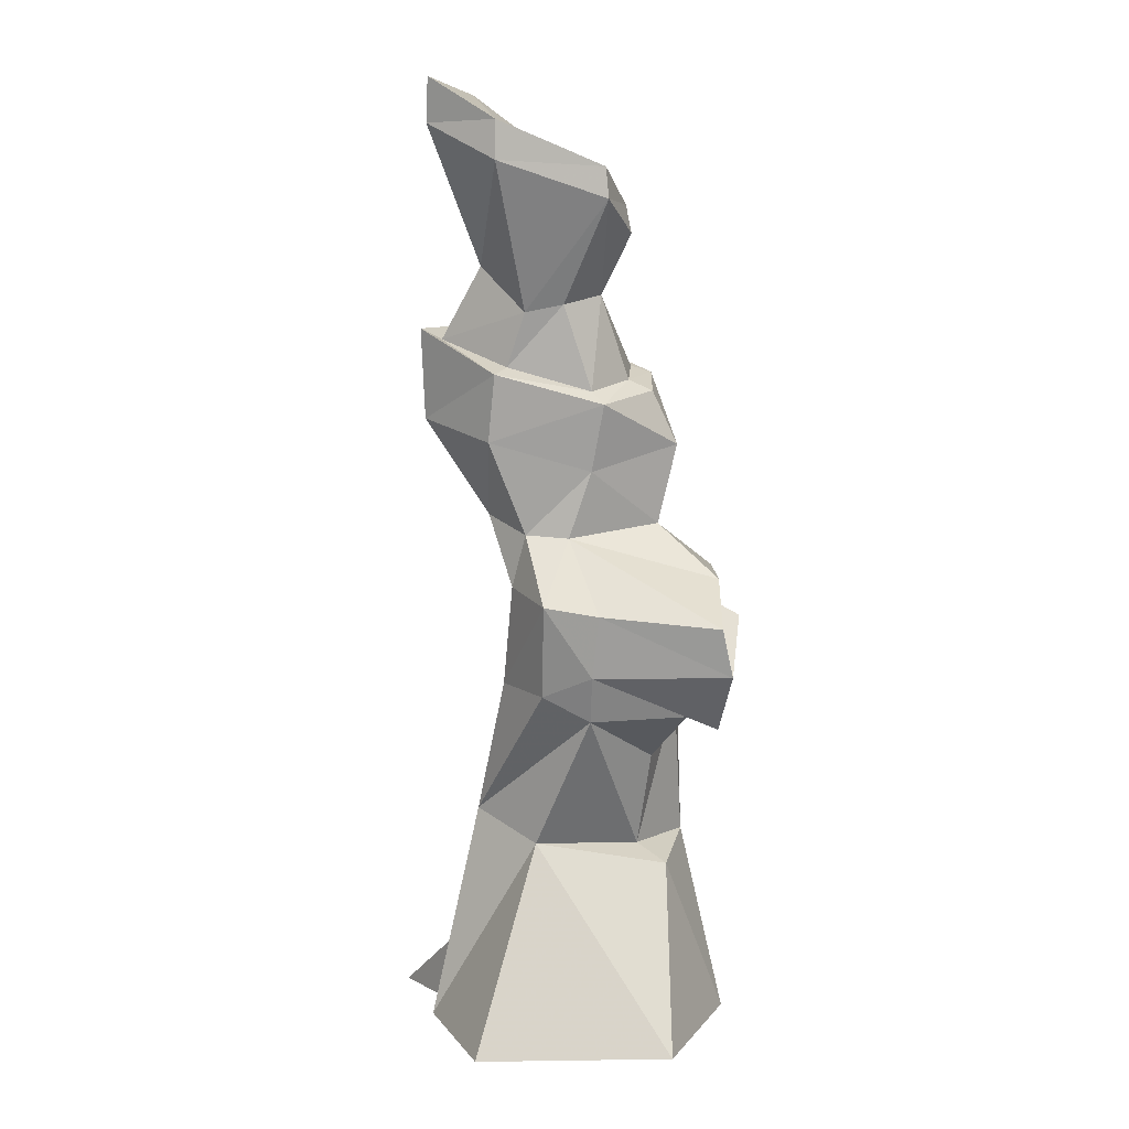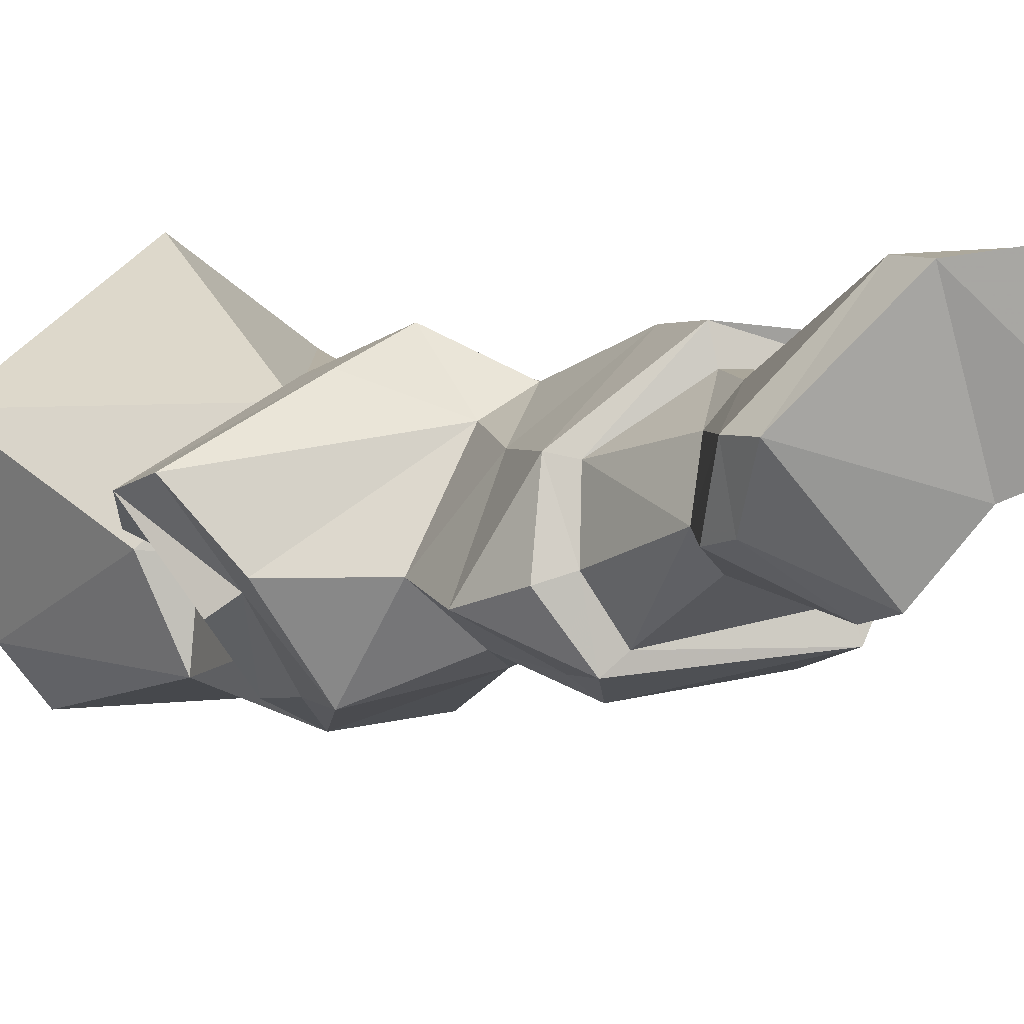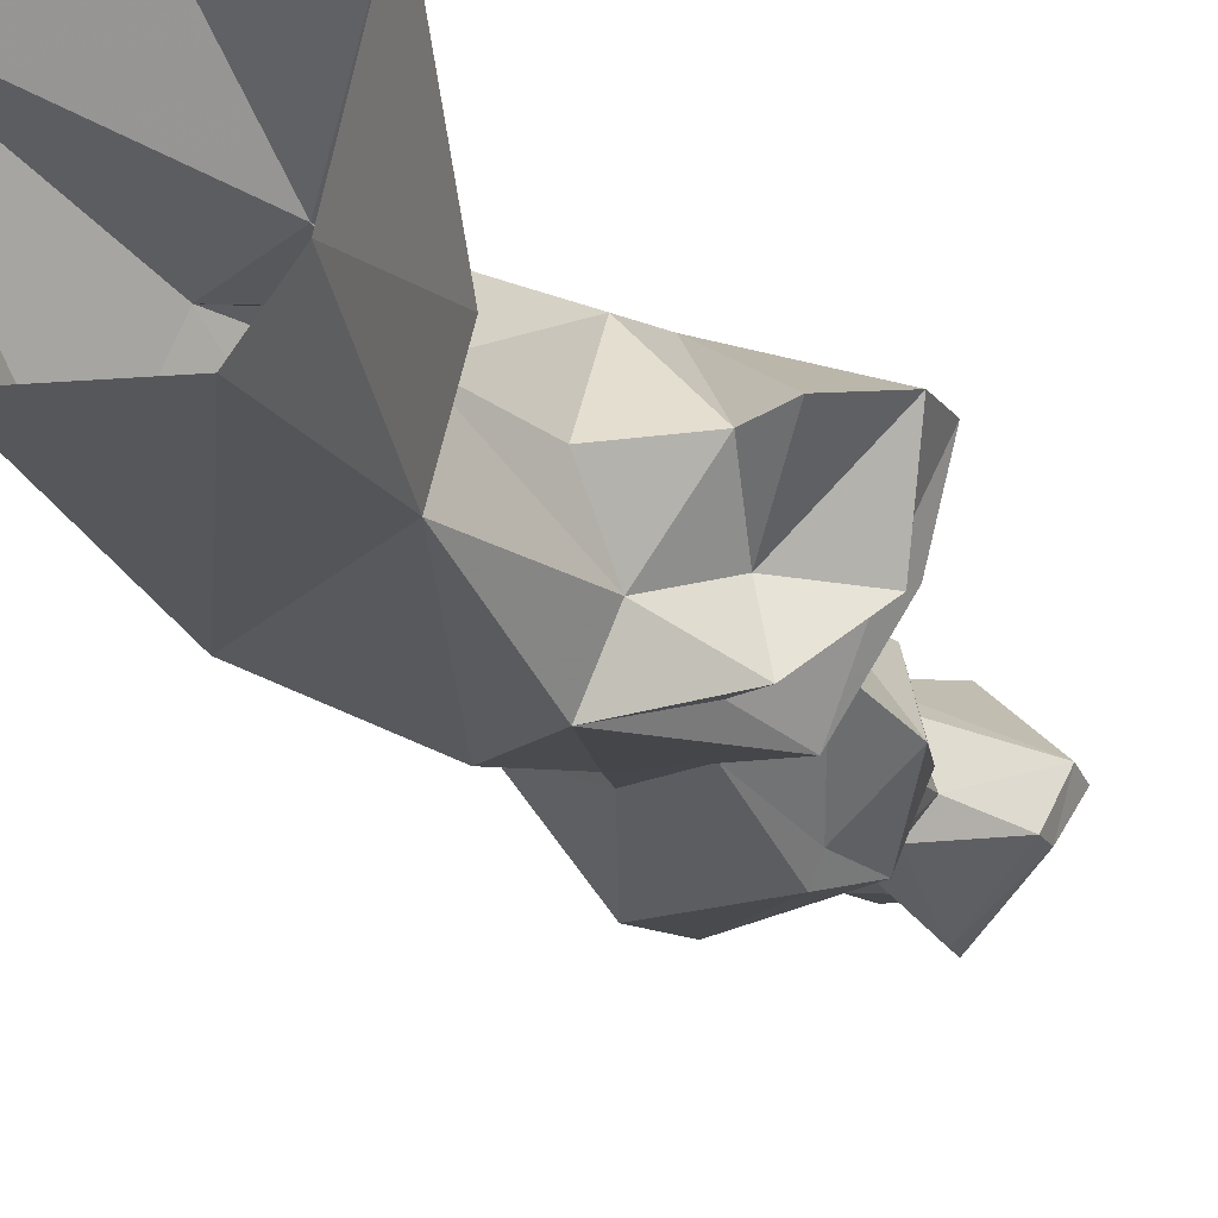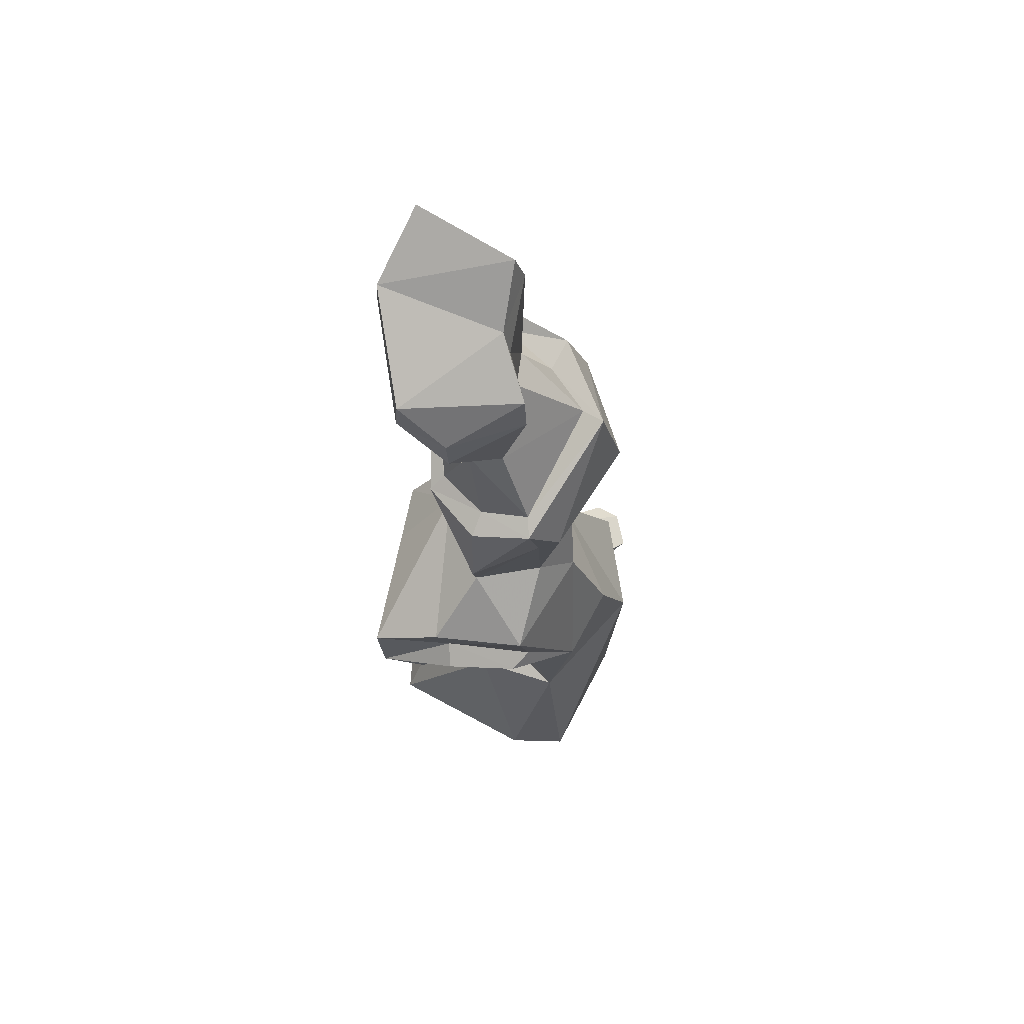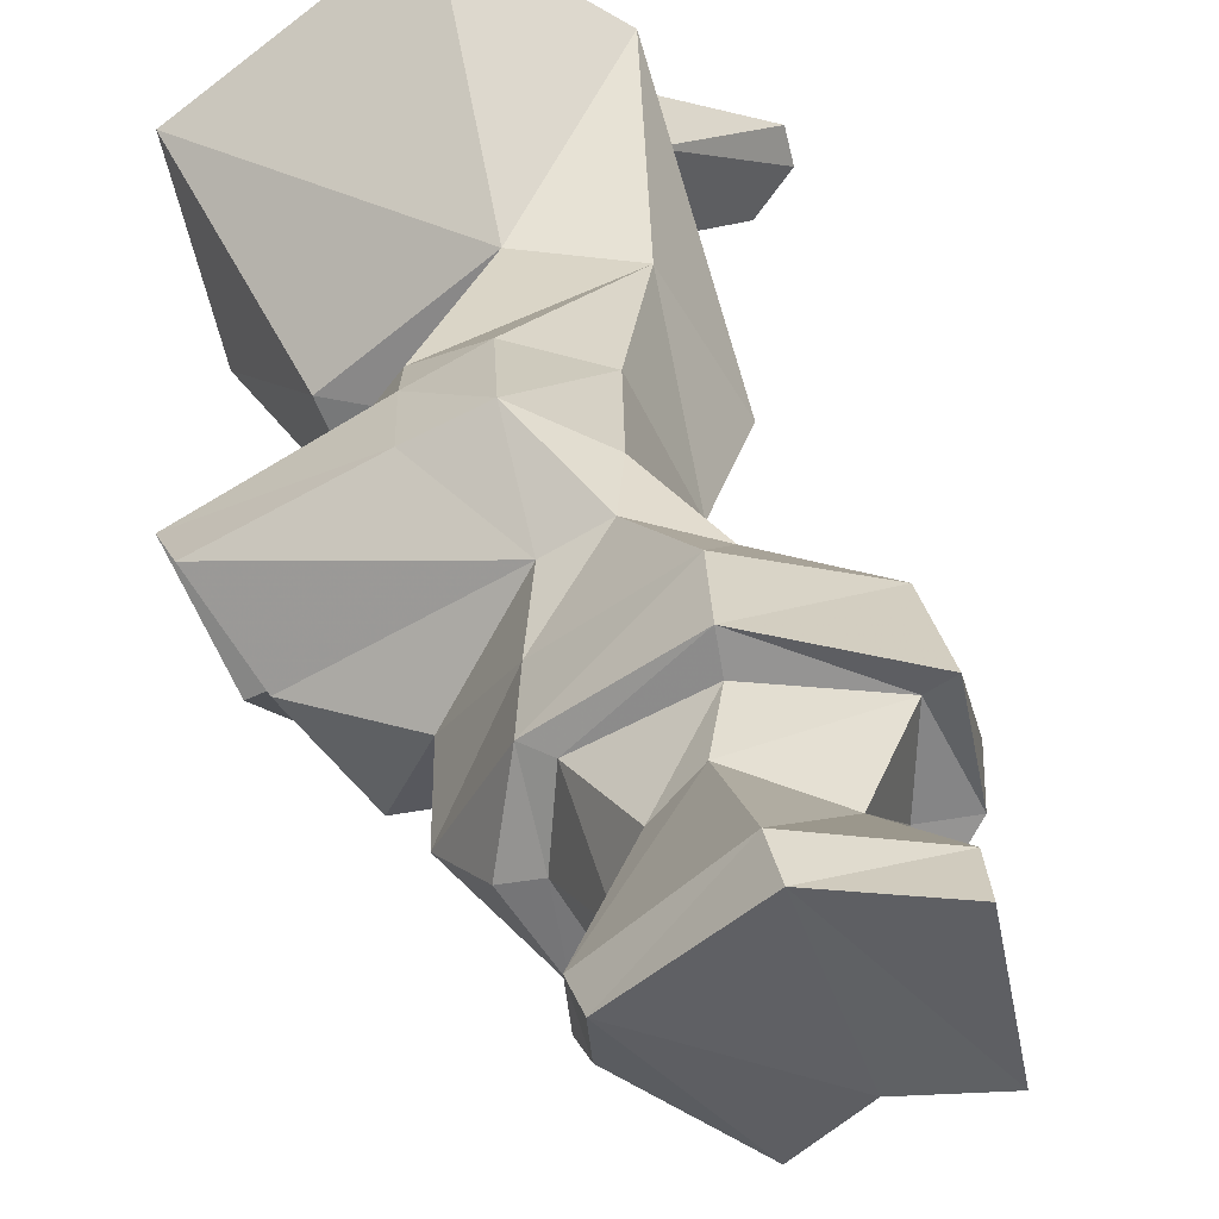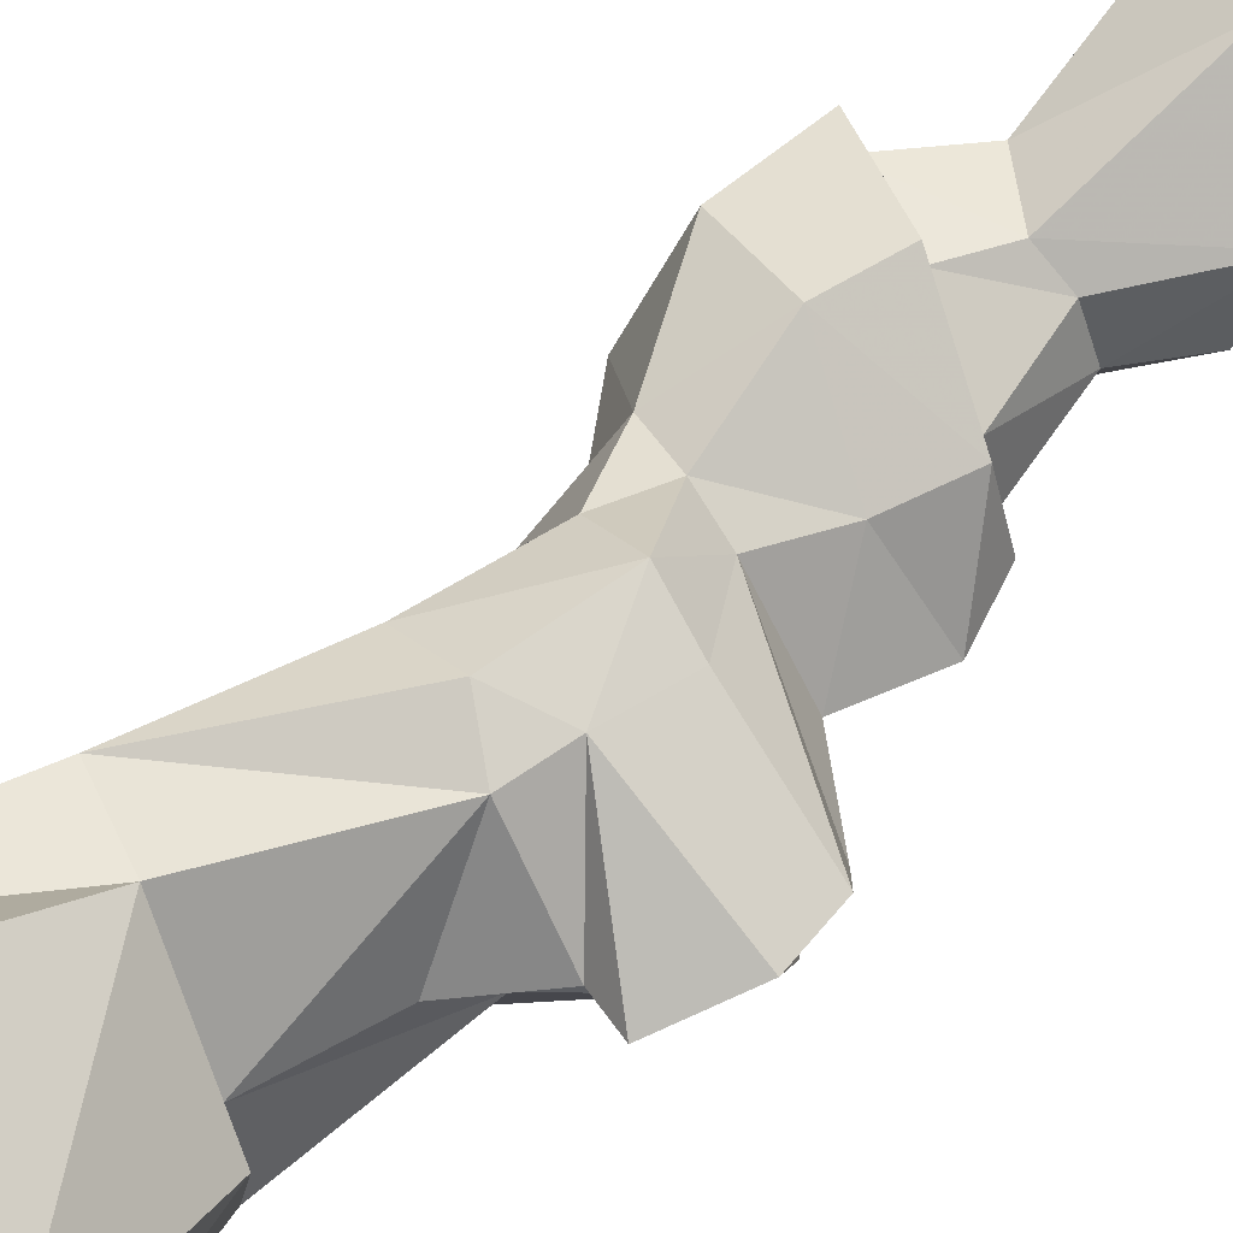
<metadata>
{"format":"obj","ext":"obj","renderer":"f3d","projection":"perspective","resolution":1024,"background":"white","views":[{"elev":9.1,"azim":-145.8,"up":"+Z"},{"elev":4.1,"azim":-29.2,"up":"+Y"},{"elev":-29.2,"azim":-152.5,"up":"+Y"},{"elev":72.3,"azim":-49.2,"up":"+Z"},{"elev":31.7,"azim":-11.5,"up":"+Y"},{"elev":51.4,"azim":-132.3,"up":"+Y"}]}
</metadata>
<code>
g dongfang_yewai_359_guaishi03
v -0.6632 9.485 327.8
v -30.96 41.65 327.5
v -27.39 22.83 314.4
v 9.011 -28.99 141.8
v -16.55 -33.41 129.2
v -22.82 -27.06 68.86
v 25.57 -30.64 86.1
v 30.95 36.2 83.35
v 13.76 42.66 136.2
v 29.17 10.29 139.6
v 51.43 2.6e-05 86.1
v -20.39 1.824 69.48
v -28.27 4.33 106
v -25.17 42.14 125.9
v 2.491 37.85 73.91
v -27.79 -13.55 126.3
v 3.214 -15.25 177.5
v -11.43 -9.165 194.2
v -38.67 -21.86 177.8
v -29.75 -41.78 -7e-06
v 18.42 -30.51 1.3e-05
v 20.99 41.65 200
v 30.89 19.25 198
v 26.02 13.9 168
v 6.533 47.12 174.3
v 39.25 -0.2369 1.7e-05
v -72.9 28.04 163.6
v -13.15 38.53 193.1
v -33.49 49 167.3
v -34.74 3.424 63.9
v -20.39 1.824 69.48
v 2.491 37.85 73.91
v -32.17 7.11 196.8
v -58.63 6.708 177.9
v -44.25 -23.98 -1.8e-05
v 3.214 -15.25 177.5
v -38.67 -21.86 177.8
v -74.55 23.29 145.2
v -72.9 28.04 163.6
v -33.49 49 167.3
v -29.12 47 143.7
v -43.21 -22.02 150.7
v -40.72 -1.703 147.8
v 10.95 29.25 339
v 10.69 25.85 326.7
v 31.25 36.9 341.4
v 28.75 39.29 354.2
v 45.06 48.2 1e-05
v -27.39 22.83 314.4
v -30.96 41.65 327.5
v -32.26 41.62 316.2
v -28.54 20.79 304.2
v 26.02 13.9 168
v -72.9 28.04 163.6
v -74.55 23.29 145.2
v -55.36 2.668 168.2
v -58.63 6.708 177.9
v 6.533 47.12 174.3
v -61.92 -3.051 163.3
v 11.86 23.93 297.3
v -2.913 6.644 316.7
v -8.456 13.13 280.9
v 19.95 47.42 292.3
v 23.11 74.86 342.7
v 23.2 31.33 294.7
v -32.26 41.62 316.2
v -5.586 73.17 329.4
v -1.189 49.41 276.1
v -11.98 40.22 278.8
v -16.64 22.61 281.9
v 29 5.408 268.6
v 34.82 25.94 266.7
v -19.78 33.42 247.2
v -22.14 12.24 250.5
v -11.98 40.22 278.8
v 30.21 -3.467 270.4
v -13.11 -3.361 254.6
v -18.81 -8.834 252.2
v 36.15 50 265.4
v 46.81 28.26 269.3
v 41.33 56.15 269.5
v -19.78 33.42 247.2
v 5.822 50.81 256
v 4.592 60.29 253.9
v -26.19 34.96 242.8
v -30.86 9.292 246.6
v 33.35 -10.83 242.5
v 54.29 23.22 240.8
v -26.19 34.96 242.8
v -20.19 34.16 217.8
v -38.03 3.289 226.6
v -8.624 -15.86 237.1
v -14.45 -10.29 232.1
v -11.43 -9.165 194.2
v 49.1 18.8 219.4
v 42.21 52.63 235.8
v -20.19 34.16 217.8
v 8.451 58.99 228.9
v 0.9105 46.38 194.2
v -14.45 -10.29 232.1
v 14.54 -3.591 204.7
v -13.15 38.53 193.1
v -72.9 28.04 163.6
v -15.56 58.53 170.3
v -15.56 58.53 170.3
v -9.84 51.26 135.1
v 2.123 78.15 -1.6e-05
v -18.81 -8.834 252.2
v -48.64 12.15 125.3
v -28.27 4.33 106
v -22.82 -27.06 68.86
v -20.39 1.824 69.48
v -34.74 3.424 63.9
v 10.95 29.25 339
v -5.389 72.5 343.3
v -62.77 13.23 122.5
v -62.77 13.23 122.5
v -48.64 12.15 125.3
v -20.39 1.824 69.48
v -5.389 72.5 343.3
v 20.83 76.8 358.6
v 23.11 74.86 342.7
v 19.95 47.42 292.3
v 36.15 50 265.4
v 42.21 52.63 235.8
v 20.99 41.65 200
v 6.533 47.12 174.3
v 41.33 56.15 269.5
v -8.624 -15.86 237.1
v -57.26 34.6 -3.6e-05
v -34.74 3.424 63.9
v -34.74 3.424 63.9
v -57.26 34.6 -3.6e-05
v 36.48 9.161 22.55
v 79.89 12.68 3.4e-05
v 42.22 34.97 29.94
v 71 0.6707 3.2e-05
v 33.39 9.161 1.2e-05
v 77.53 22.86 3.1e-05
v 42.22 34.97 1.1e-05
v -33.59 -22.31 151.2
v -16.55 -33.41 129.2
v -33.59 -22.31 151.2
v -43.21 -22.02 150.7
v -55.36 2.668 168.2
v -61.92 -3.051 163.3
v -74.55 23.29 145.2
v -0.6632 9.485 327.8
v 20.83 76.8 358.6
v -30.96 41.65 327.5
v 28.75 39.29 354.2
v 20.83 76.8 358.6
f 1 2 3
f 4 5 6
f 6 7 4
f 8 9 10
f 10 11 8
f 12 13 14
f 14 15 12
f 5 16 6
f 17 18 19
f 20 21 7
f 7 6 20
f 22 23 24
f 24 25 22
f 21 26 11
f 11 7 21
f 27 28 29
f 30 31 32
f 19 18 33
f 33 34 19
f 35 20 6
f 36 37 5
f 5 4 36
f 38 39 40
f 40 41 38
f 42 43 16
f 16 5 42
f 10 4 7
f 7 11 10
f 44 45 46
f 46 47 44
f 48 8 11
f 11 26 48
f 49 50 51
f 51 52 49
f 36 4 10
f 10 53 36
f 54 55 56
f 56 57 54
f 58 53 10
f 10 9 58
f 59 43 42
f 60 45 61
f 61 62 60
f 63 64 46
f 46 65 63
f 66 67 68
f 68 69 66
f 62 61 52
f 52 70 62
f 71 72 65
f 65 60 71
f 73 74 70
f 70 75 73
f 76 71 77
f 77 78 76
f 79 72 80
f 80 81 79
f 82 83 84
f 84 85 82
f 78 77 74
f 74 86 78
f 76 87 88
f 88 80 76
f 89 90 91
f 91 86 89
f 92 93 94
f 95 23 22
f 22 96 95
f 97 98 99
f 99 28 97
f 100 91 33
f 33 18 100
f 17 24 23
f 23 101 17
f 102 103 34
f 34 33 102
f 28 99 104
f 104 29 28
f 105 106 41
f 41 40 105
f 41 106 14
f 14 106 8
f 8 15 14
f 15 8 48
f 48 107 15
f 87 95 88
f 90 102 33
f 33 91 90
f 108 93 92
f 81 80 88
f 88 96 81
f 85 84 98
f 98 97 85
f 78 86 91
f 91 100 78
f 17 101 18
f 16 109 110
f 111 112 113
f 114 115 2
f 2 1 114
f 41 116 38
f 55 117 43
f 41 14 118
f 109 16 43
f 13 118 14
f 119 6 16
f 16 110 119
f 41 118 116
f 117 109 43
f 120 121 122
f 122 67 120
f 68 123 124
f 124 83 68
f 98 125 126
f 126 99 98
f 99 126 127
f 127 104 99
f 105 58 9
f 9 106 105
f 106 9 8
f 84 128 125
f 125 98 84
f 76 80 72
f 72 71 76
f 89 86 74
f 74 73 89
f 71 60 62
f 62 77 71
f 63 65 72
f 72 79 63
f 69 68 83
f 83 82 69
f 77 62 70
f 70 74 77
f 124 128 84
f 84 83 124
f 101 87 129
f 129 18 101
f 129 87 76
f 76 78 129
f 15 107 130
f 130 131 15
f 132 133 35
f 35 6 132
f 96 88 95
f 101 23 95
f 95 87 101
f 134 135 136
f 137 134 138
f 139 140 136
f 135 139 136
f 134 137 135
f 5 37 141
f 142 143 144
f 144 143 145
f 145 146 144
f 55 43 59
f 147 146 145
f 45 60 65
f 65 46 45
f 51 75 70
f 70 52 51
f 45 44 148
f 148 61 45
f 64 149 47
f 47 46 64
f 150 120 67
f 67 66 150
f 61 148 49
f 49 52 61
f 123 68 67
f 67 122 123
f 151 152 115
f 114 151 115
f 37 57 56
f 56 141 37

</code>
